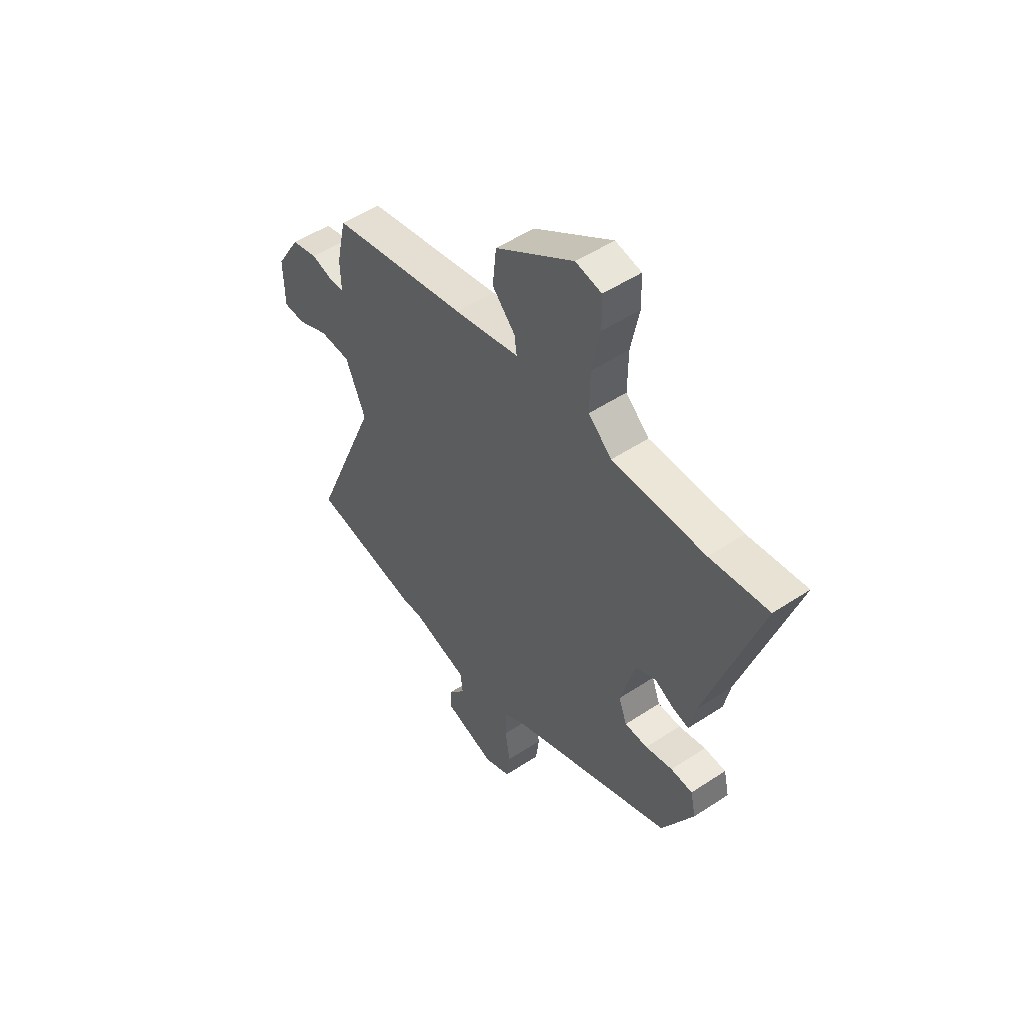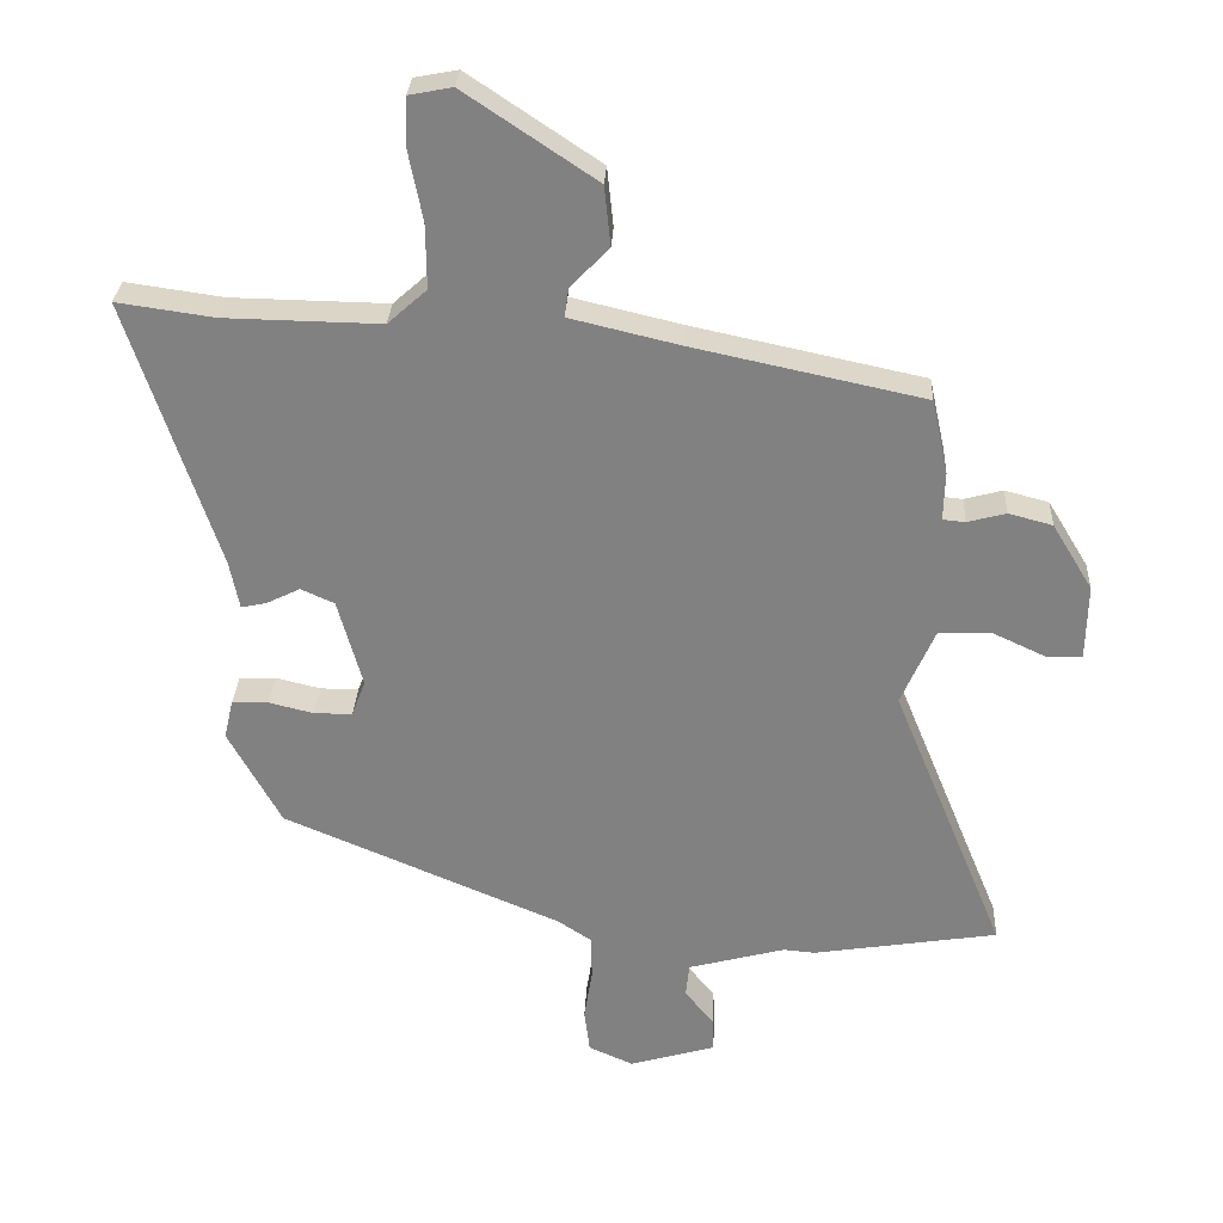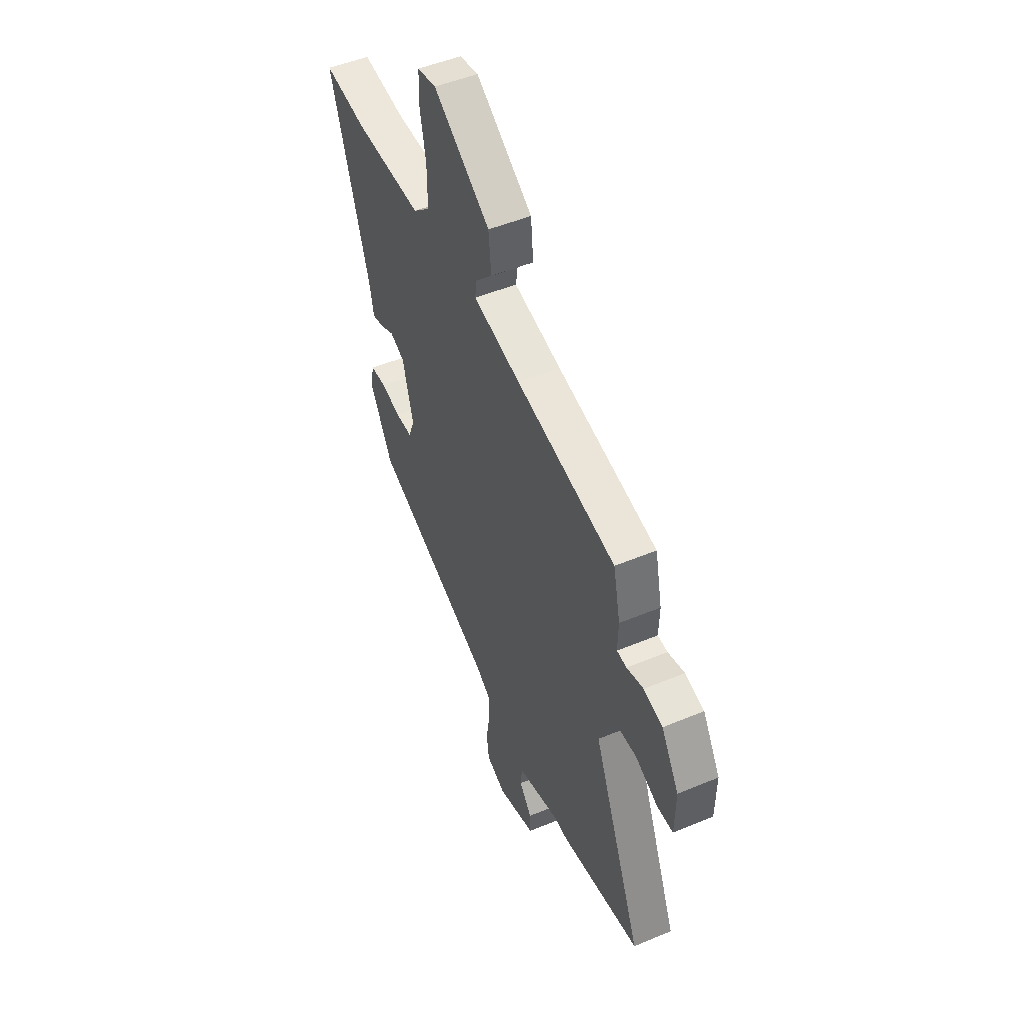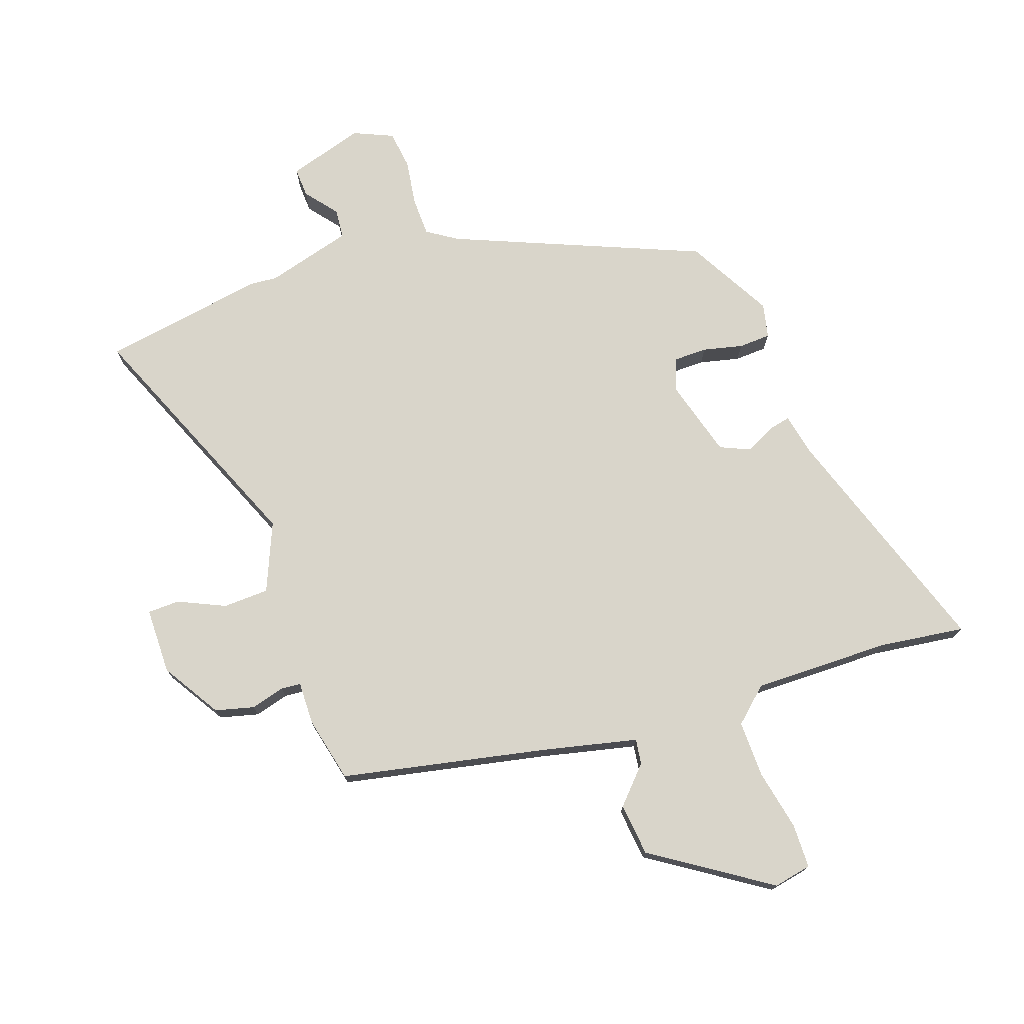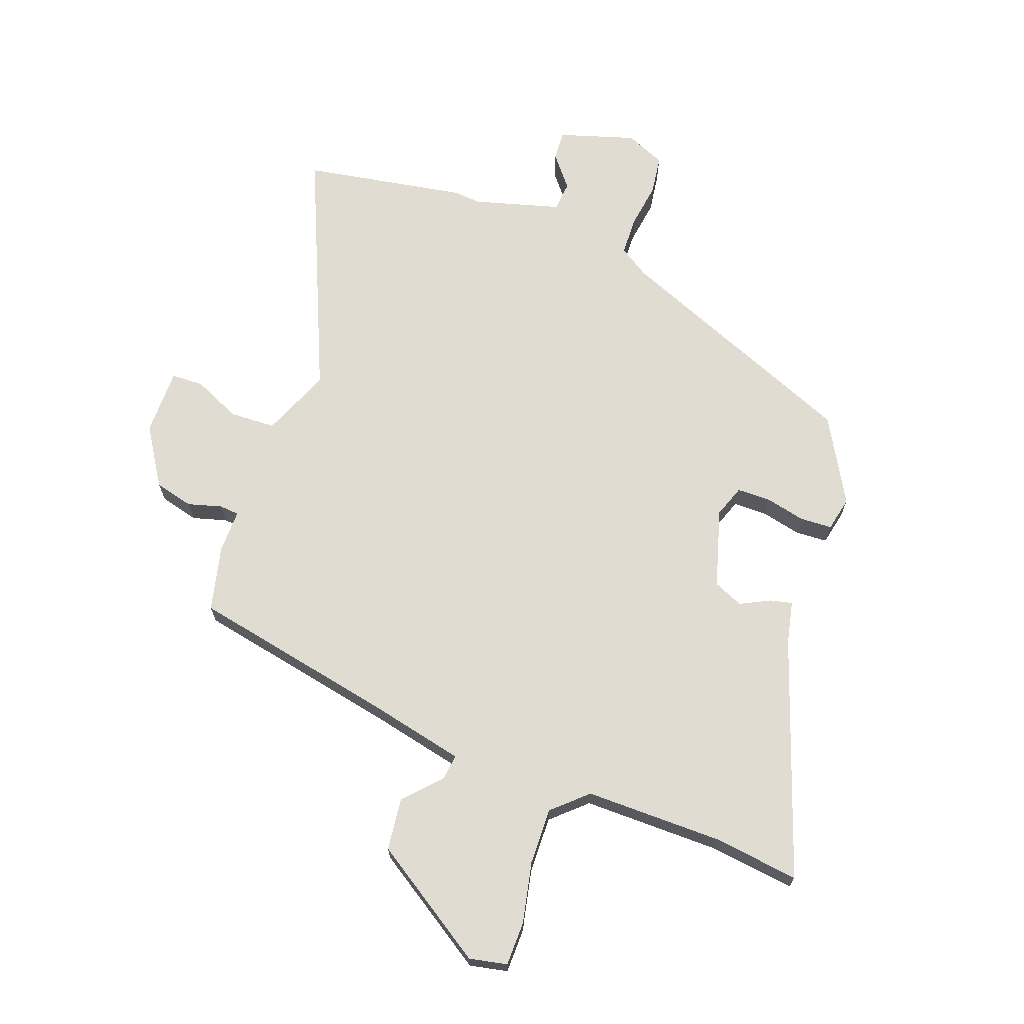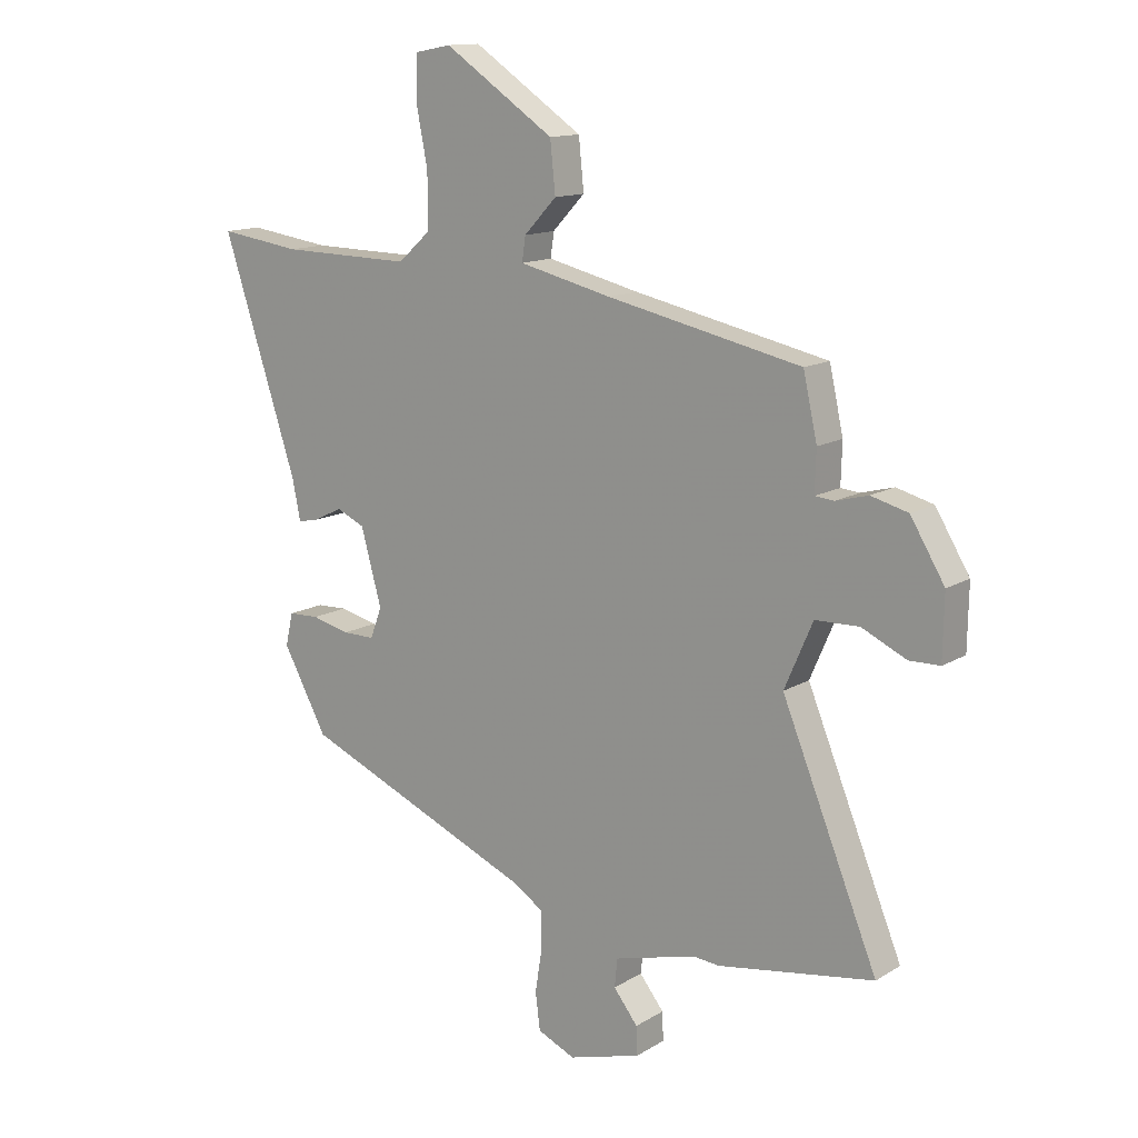
<metadata>
{"format":"obj","ext":"obj","renderer":"f3d","projection":"perspective","resolution":1024,"background":"white","views":[{"elev":51.2,"azim":54.3,"up":"+Z"},{"elev":29.3,"azim":-177.1,"up":"+Z"},{"elev":49.5,"azim":-114.8,"up":"+Z"},{"elev":74.6,"azim":-19.7,"up":"+Y"},{"elev":69.1,"azim":19.3,"up":"+Y"},{"elev":13.4,"azim":-143.0,"up":"+Z"}]}
</metadata>
<code>
v -0.489 0.07 0.397
v -0.153 0.07 0.469
v 0.007 0.07 0.507
v 0.001 0.07 0.549
v -0.055 0.07 0.608
v -0.046 0.07 0.695
v 0.145 0.07 0.823
v 0.208 0.07 0.811
v 0.21 0.07 0.738
v 0.19 0.07 0.637
v 0.189 0.07 0.543
v 0.246 0.07 0.492
v 0.473 0.07 0.496
v 0.615 0.07 0.516
v 0.485 0.07 0.121
v 0.471 0.07 0.051
v 0.434 0.07 0.059
v 0.385 0.07 0.083
v 0.336 0.07 0.061
v 0.3 0.07 -0.069
v 0.32 0.07 -0.122
v 0.376 0.07 -0.122
v 0.442 0.07 -0.106
v 0.495 0.07 -0.108
v 0.508 0.07 -0.165
v 0.431 0.07 -0.306
v 0.025 0.07 -0.478
v -0.025 0.07 -0.511
v -0.026 0.07 -0.576
v -0.014 0.07 -0.651
v -0.022 0.07 -0.715
v -0.087 0.07 -0.744
v -0.213 0.07 -0.707
v -0.211 0.07 -0.658
v -0.169 0.07 -0.605
v -0.174 0.07 -0.556
v -0.316 0.07 -0.518
v -0.362 0.07 -0.522
v -0.632 0.07 -0.479
v -0.466 0.07 -0.075
v -0.515 0.07 0.038
v -0.591 0.07 0.04
v -0.668 0.07 0.004
v -0.721 0.07 0.005
v -0.723 0.07 0.115
v -0.664 0.07 0.212
v -0.6 0.07 0.229
v -0.544 0.07 0.214
v -0.511 0.07 0.217
v -0.513 0.07 0.288
v -0.489 0 0.397
v -0.153 0 0.469
v 0.007 0 0.507
v 0.001 0 0.549
v -0.055 0 0.608
v -0.046 0 0.695
v 0.145 0 0.823
v 0.208 0 0.811
v 0.21 0 0.738
v 0.19 0 0.637
v 0.189 0 0.543
v 0.246 0 0.492
v 0.473 0 0.496
v 0.615 0 0.516
v 0.485 0 0.121
v 0.471 0 0.051
v 0.434 0 0.059
v 0.385 0 0.083
v 0.336 0 0.061
v 0.3 0 -0.069
v 0.32 0 -0.122
v 0.376 0 -0.122
v 0.442 0 -0.106
v 0.495 0 -0.108
v 0.508 0 -0.165
v 0.431 0 -0.306
v 0.025 0 -0.478
v -0.025 0 -0.511
v -0.026 0 -0.576
v -0.014 0 -0.651
v -0.022 0 -0.715
v -0.087 0 -0.744
v -0.213 0 -0.707
v -0.211 0 -0.658
v -0.169 0 -0.605
v -0.174 0 -0.556
v -0.316 0 -0.518
v -0.362 0 -0.522
v -0.632 0 -0.479
v -0.466 0 -0.075
v -0.515 0 0.038
v -0.591 0 0.04
v -0.668 0 0.004
v -0.721 0 0.005
v -0.723 0 0.115
v -0.664 0 0.212
v -0.6 0 0.229
v -0.544 0 0.214
v -0.511 0 0.217
v -0.513 0 0.288
f 49 50 1 2
f 45 46 47 48
f 45 48 49
f 42 43 44 45
f 41 42 45 49
f 40 41 49 2
f 37 38 39 40
f 36 37 40 2
f 32 33 34 35
f 29 30 31 32
f 28 29 32 35
f 27 28 35 36
f 22 23 24 25
f 21 22 25 26
f 15 16 17 18
f 13 14 15 18
f 12 13 18 19
f 11 12 19 20
f 7 8 9 10
f 7 10 11
f 4 5 6 7
f 3 4 7 11
f 2 3 11 20
f 21 26 27 36
f 2 20 21 36
f 52 51 100 99
f 98 97 96 95
f 99 98 95
f 95 94 93 92
f 99 95 92 91
f 52 99 91 90
f 90 89 88 87
f 52 90 87 86
f 85 84 83 82
f 82 81 80 79
f 85 82 79 78
f 86 85 78 77
f 75 74 73 72
f 76 75 72 71
f 68 67 66 65
f 68 65 64 63
f 69 68 63 62
f 70 69 62 61
f 60 59 58 57
f 61 60 57
f 57 56 55 54
f 61 57 54 53
f 70 61 53 52
f 86 77 76 71
f 86 71 70 52
f 1 51 52 2
f 2 52 53 3
f 3 53 54 4
f 4 54 55 5
f 5 55 56 6
f 6 56 57 7
f 7 57 58 8
f 8 58 59 9
f 9 59 60 10
f 10 60 61 11
f 11 61 62 12
f 12 62 63 13
f 13 63 64 14
f 14 64 65 15
f 15 65 66 16
f 16 66 67 17
f 17 67 68 18
f 18 68 69 19
f 19 69 70 20
f 20 70 71 21
f 21 71 72 22
f 22 72 73 23
f 23 73 74 24
f 24 74 75 25
f 25 75 76 26
f 26 76 77 27
f 27 77 78 28
f 28 78 79 29
f 29 79 80 30
f 30 80 81 31
f 31 81 82 32
f 32 82 83 33
f 33 83 84 34
f 34 84 85 35
f 35 85 86 36
f 36 86 87 37
f 37 87 88 38
f 38 88 89 39
f 39 89 90 40
f 40 90 91 41
f 41 91 92 42
f 42 92 93 43
f 43 93 94 44
f 44 94 95 45
f 45 95 96 46
f 46 96 97 47
f 47 97 98 48
f 48 98 99 49
f 49 99 100 50
f 50 100 51 1

</code>
